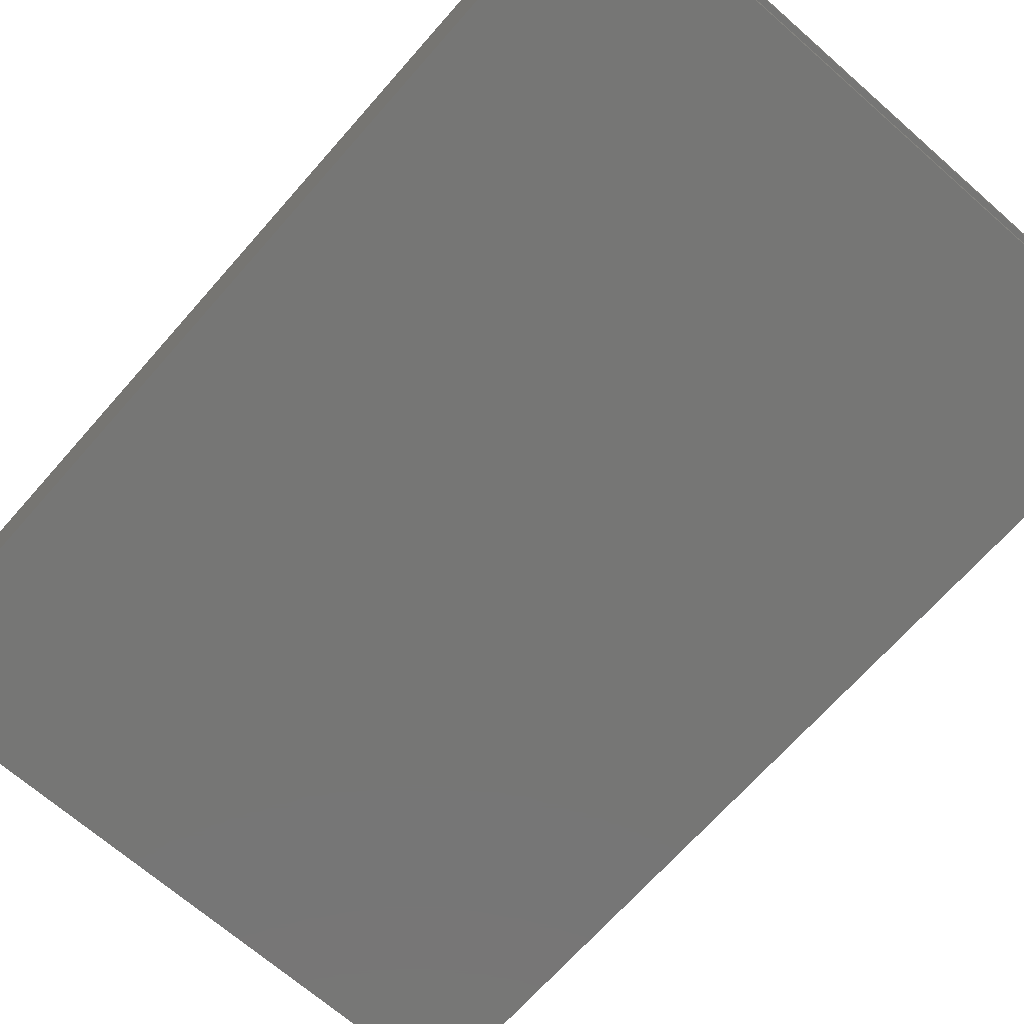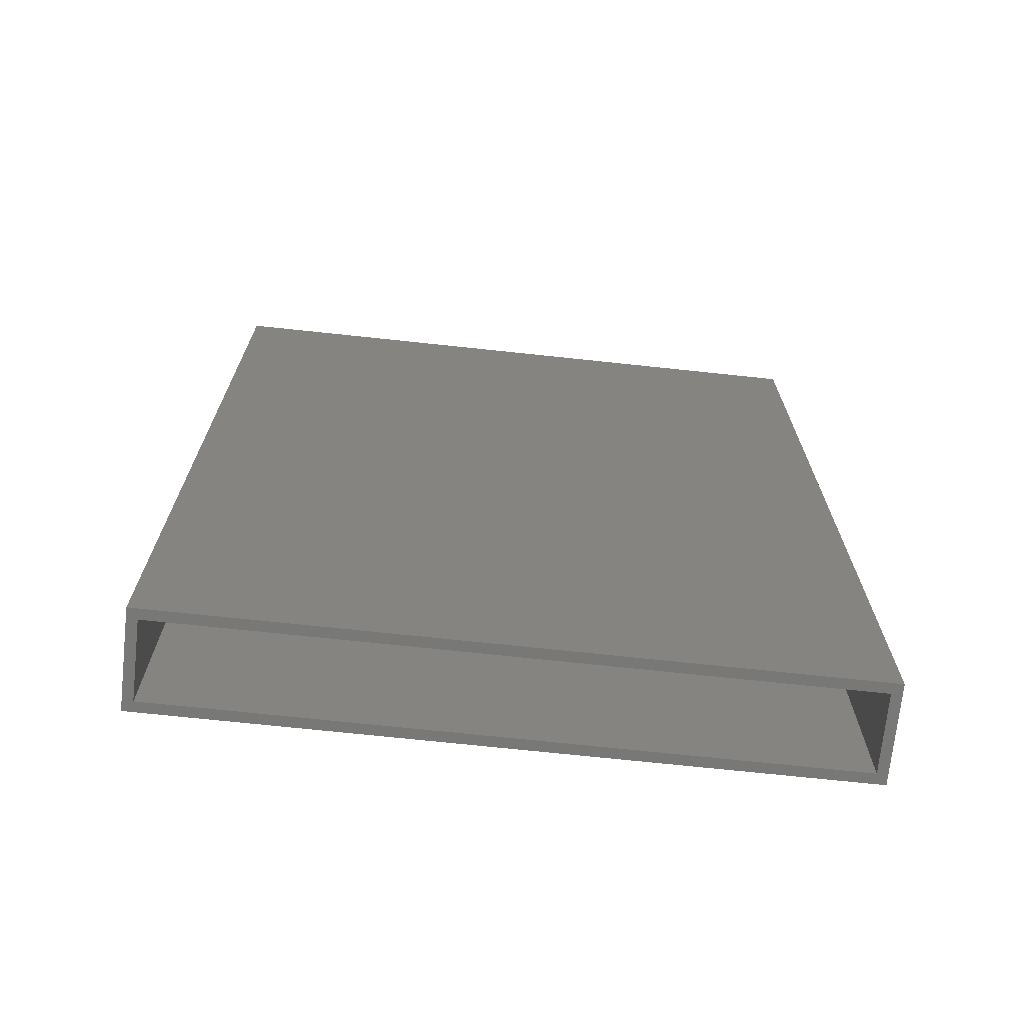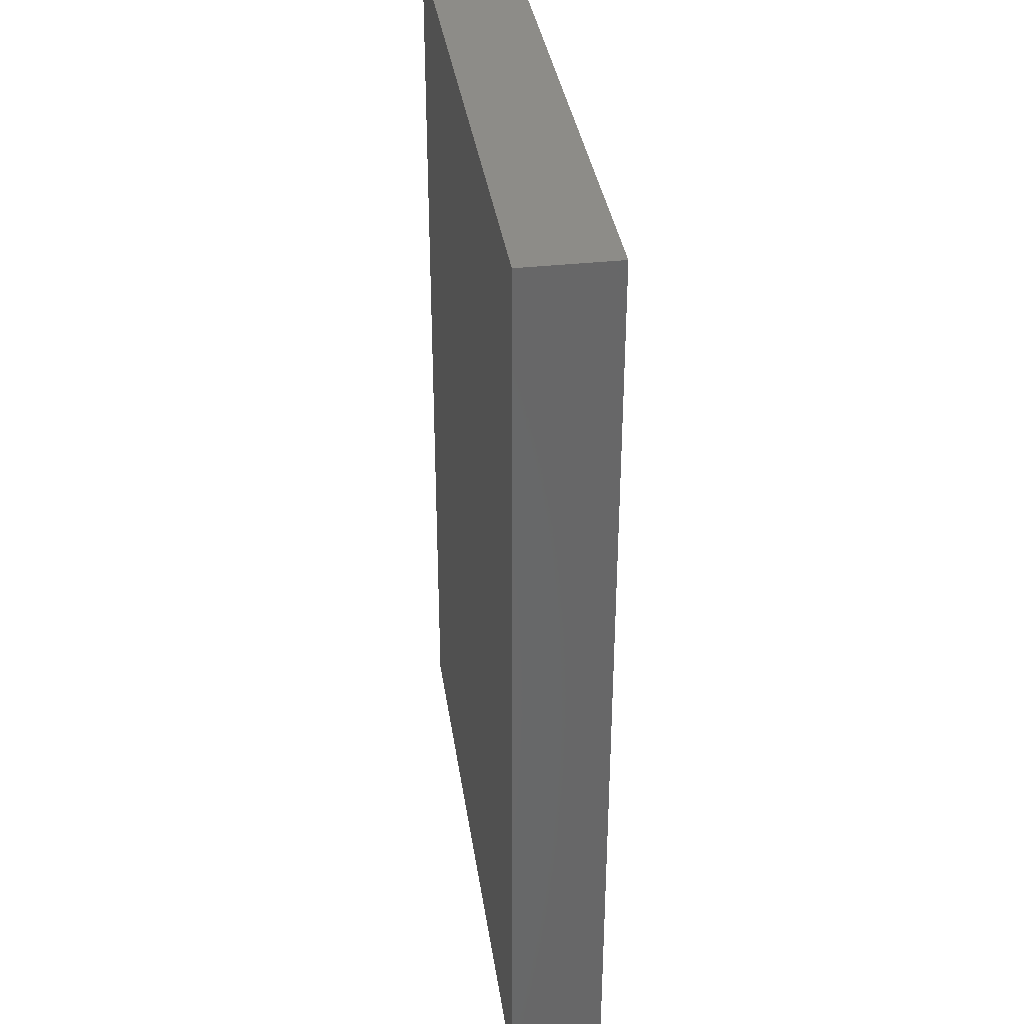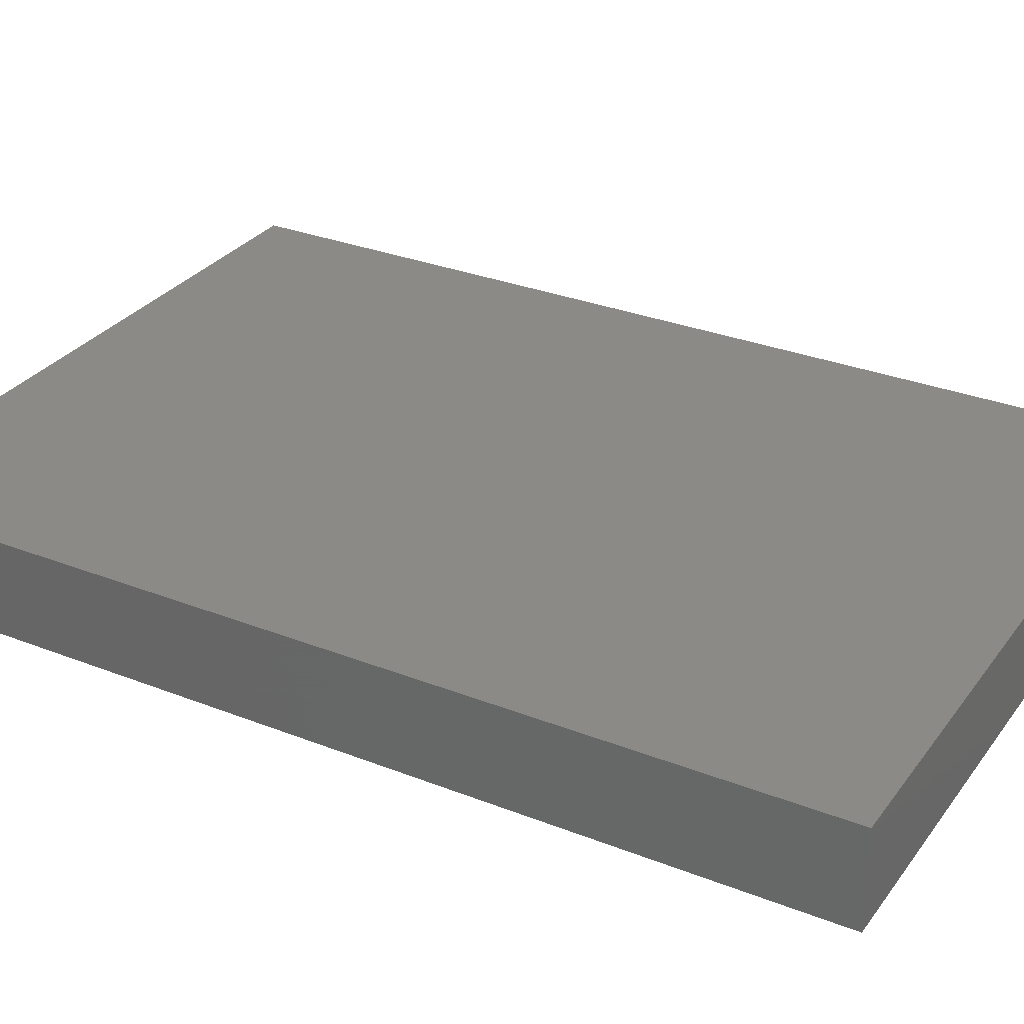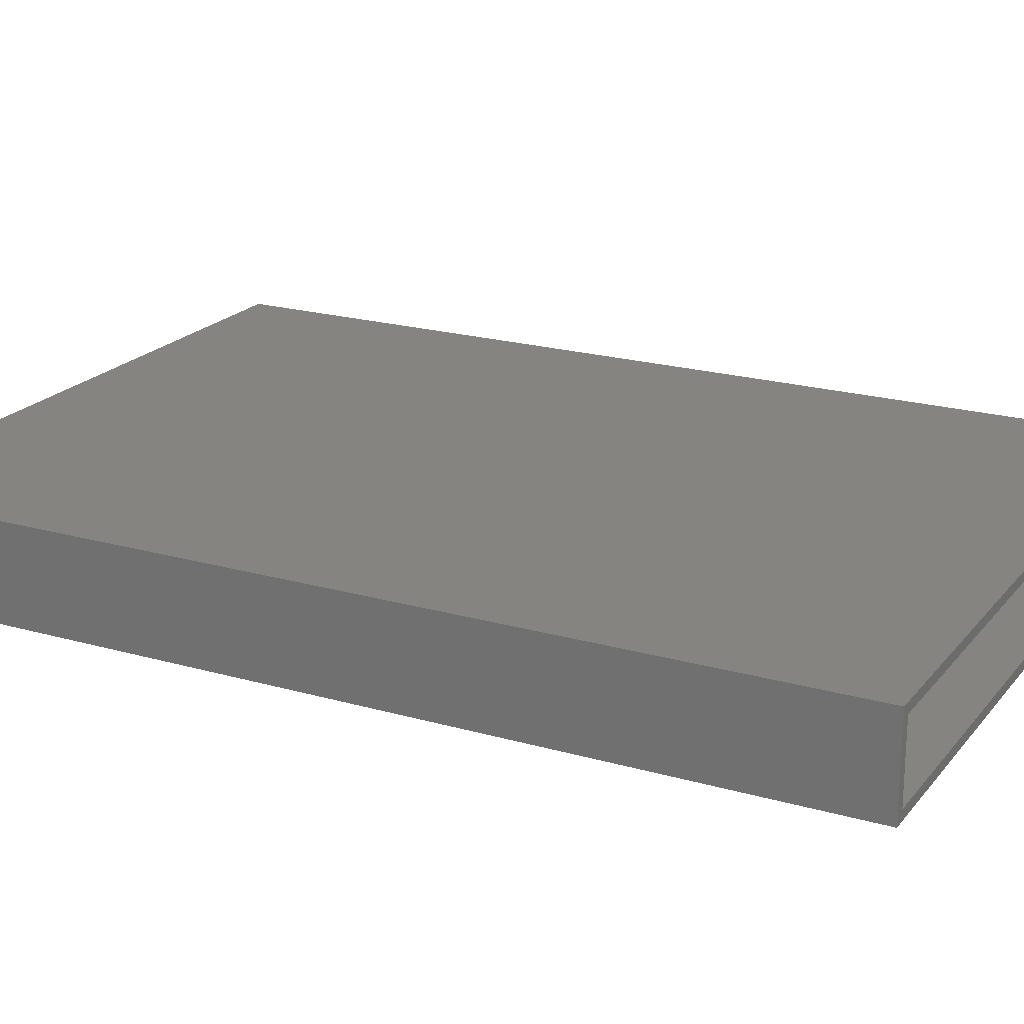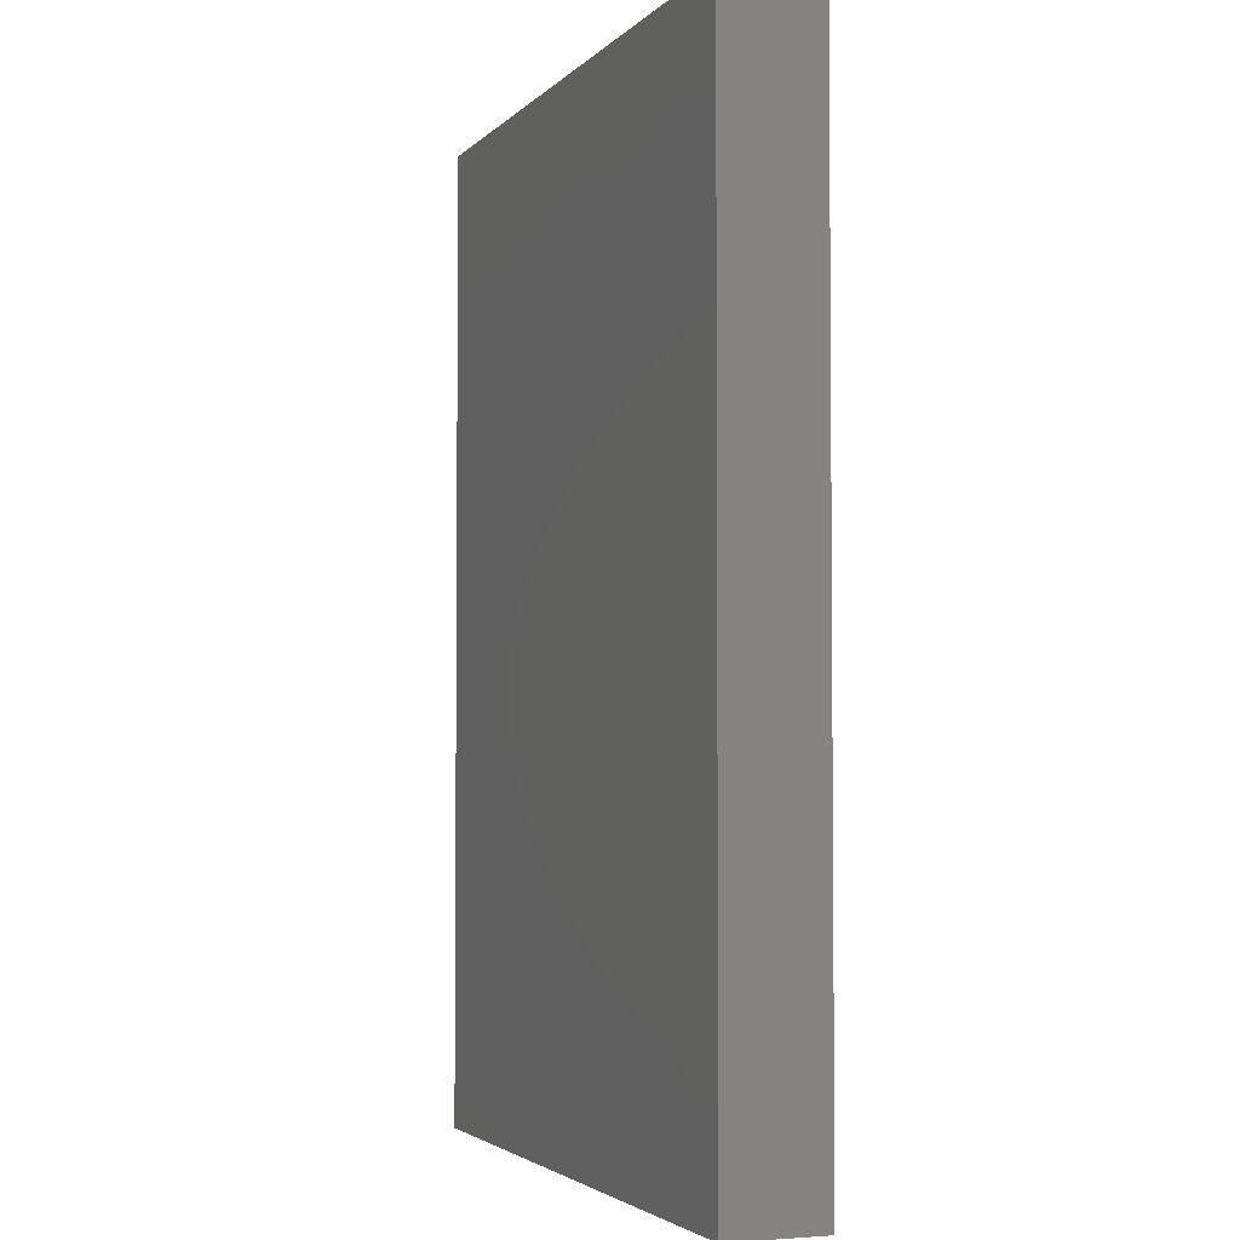
<metadata>
{"format":"stl","ext":"stl","renderer":"f3d","projection":"perspective","resolution":1024,"background":"white","views":[{"elev":-68.3,"azim":-41.3,"up":"+Z"},{"elev":-70.9,"azim":173.9,"up":"+Y"},{"elev":35.8,"azim":-98.2,"up":"+Y"},{"elev":30.4,"azim":119.7,"up":"+Z"},{"elev":20.6,"azim":-62.5,"up":"+Z"},{"elev":-3.3,"azim":69.1,"up":"+Y"}]}
</metadata>
<code>
# stl→obj: 16 verts, 28 faces
v 0.5107 -0.75 0.1484
v 0.4951 -0.75 0.1328
v 0.5107 -0.75 0
v 0.4951 -0.75 0.01562
v -0.5156 -0.75 0
v -0.5 -0.75 0.01562
v -0.5156 -0.75 0.1484
v -0.5 -0.75 0.1328
v 0.4951 0.7344 0.1328
v 0.4951 0.7344 0.01562
v -0.5 0.7344 0.1328
v -0.5 0.7344 0.01562
v -0.5156 0.75 0.1484
v 0.5107 0.75 0.1484
v -0.5156 0.75 0
v 0.5107 0.75 0
f 1 2 3
f 3 2 4
f 3 4 5
f 5 4 6
f 5 6 7
f 7 6 8
f 7 8 1
f 1 8 2
f 2 9 4
f 4 9 10
f 11 8 12
f 12 8 6
f 6 4 12
f 12 4 10
f 8 11 2
f 2 11 9
f 9 11 10
f 10 11 12
f 7 1 13
f 13 1 14
f 5 15 3
f 3 15 16
f 13 15 7
f 7 15 5
f 14 16 13
f 13 16 15
f 1 3 14
f 14 3 16

</code>
